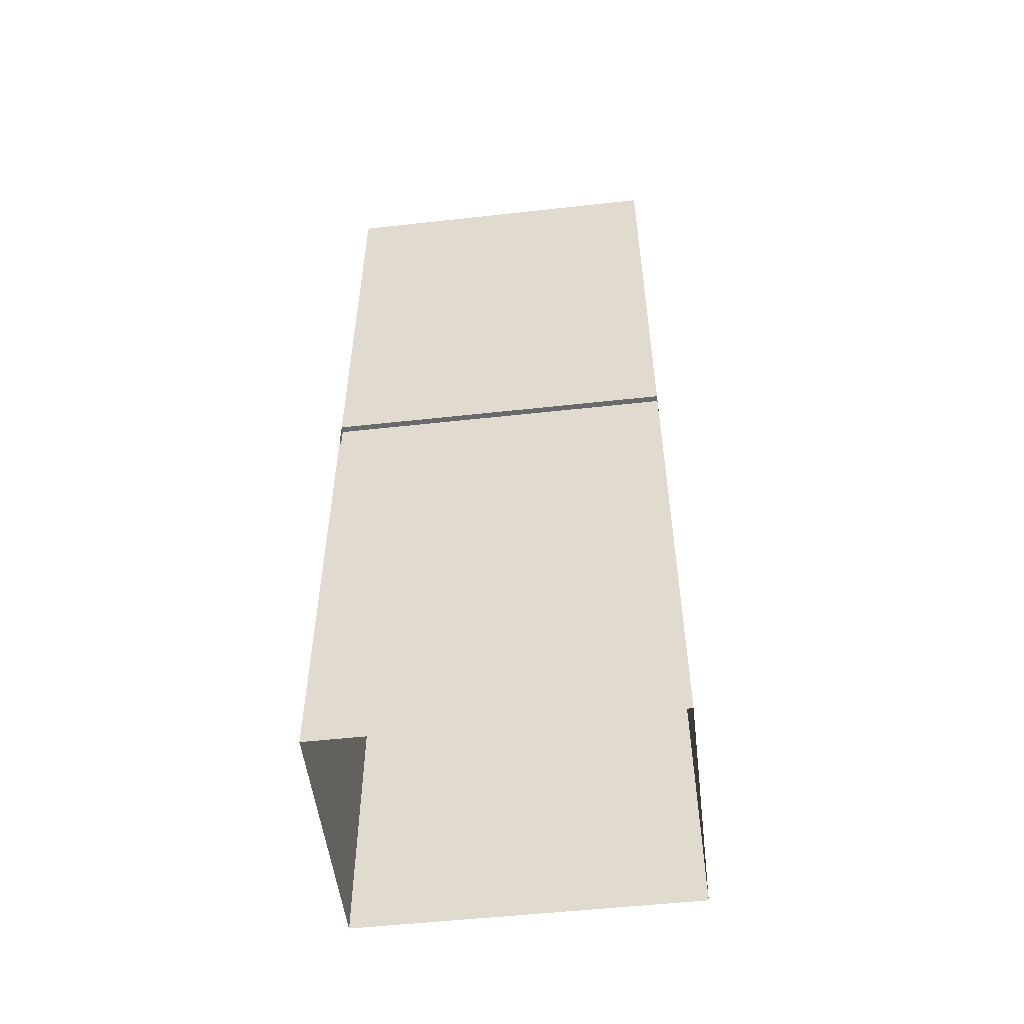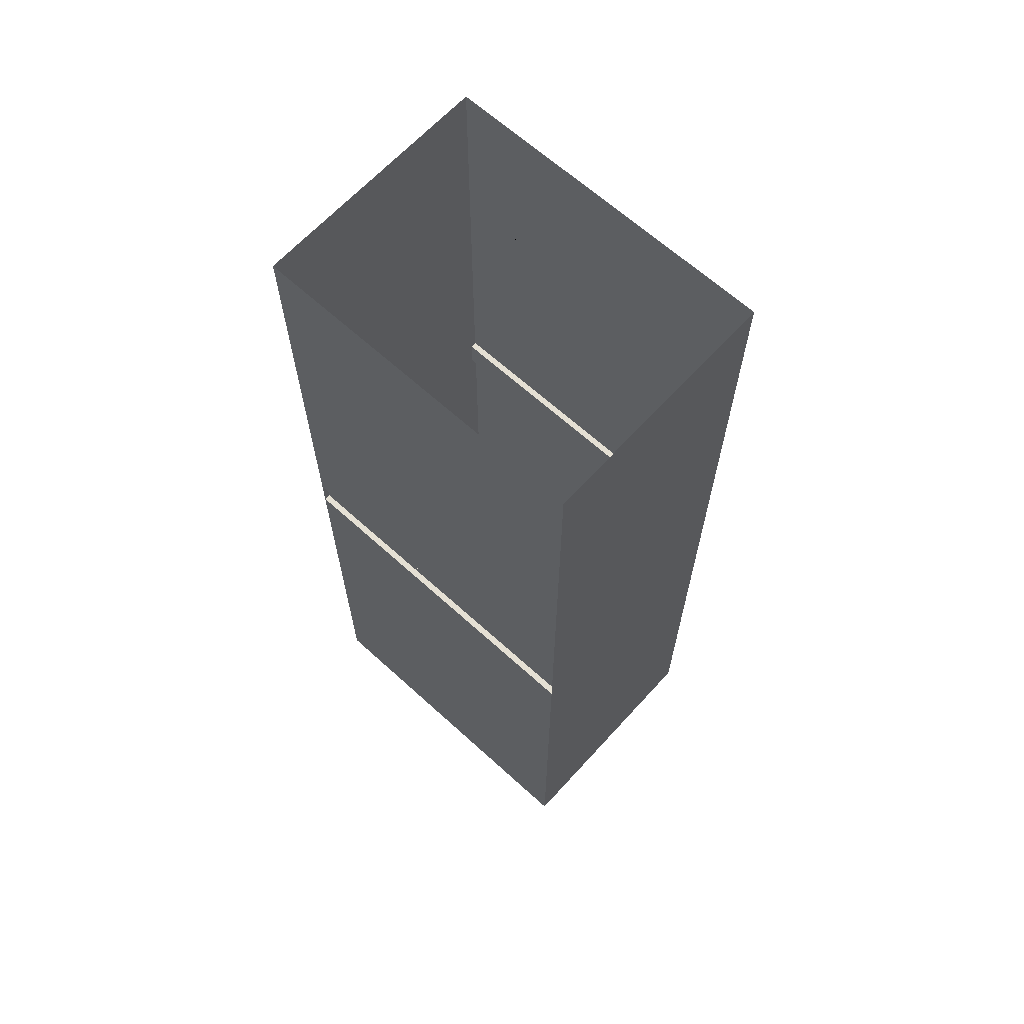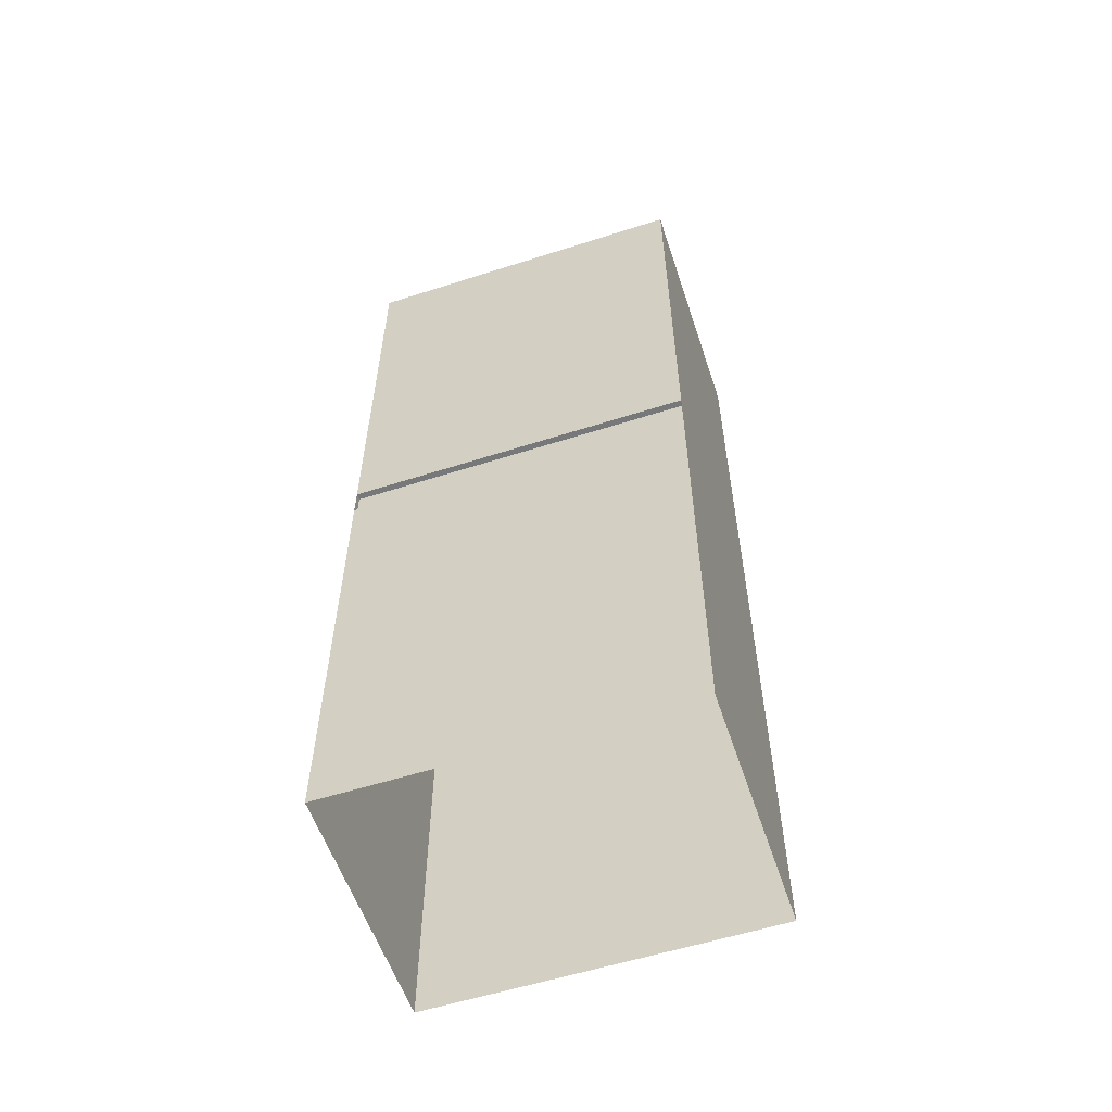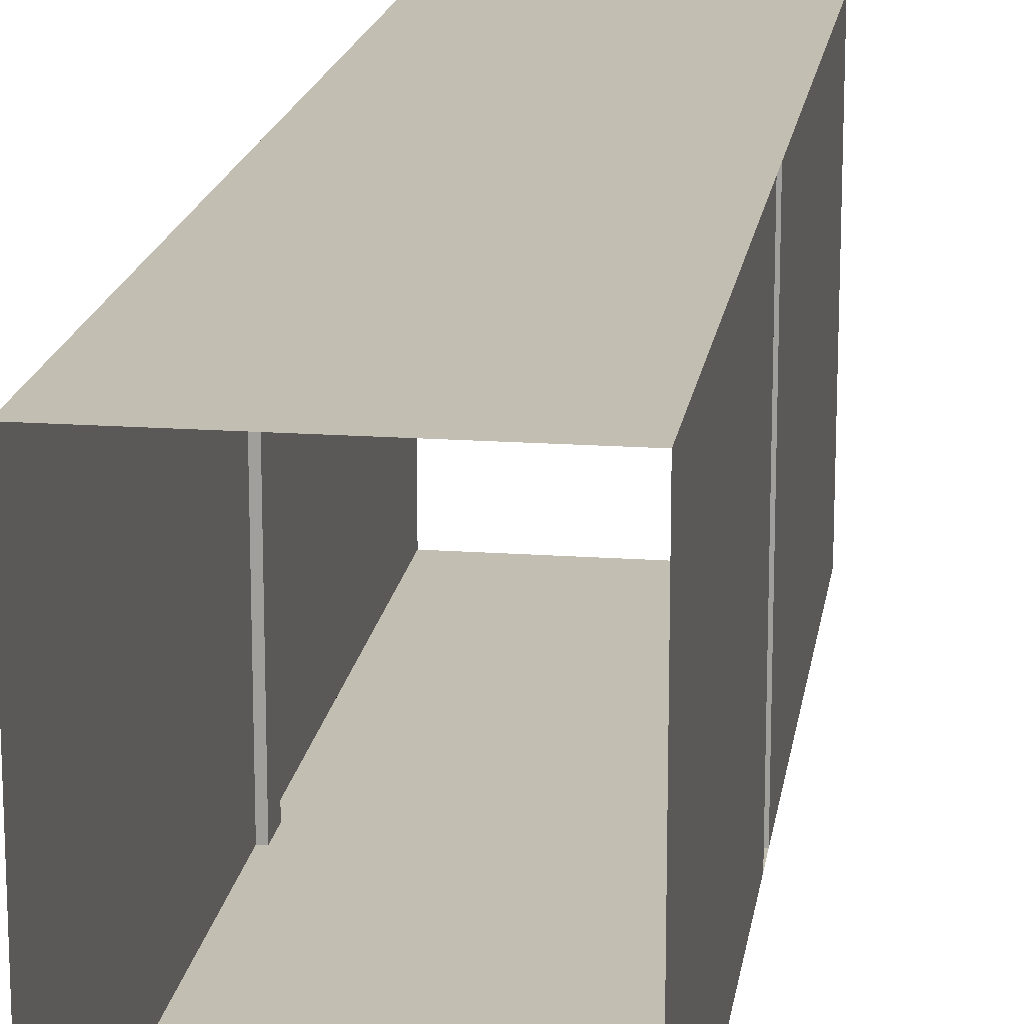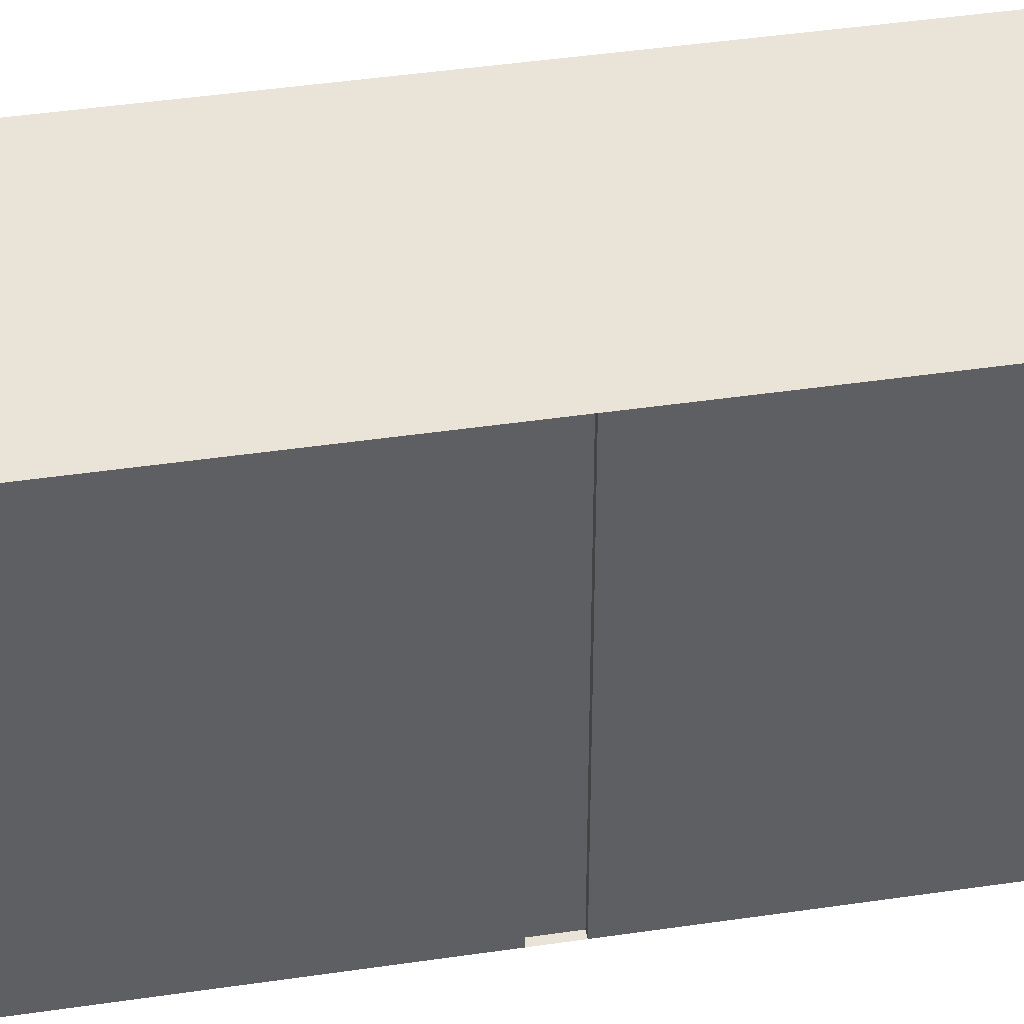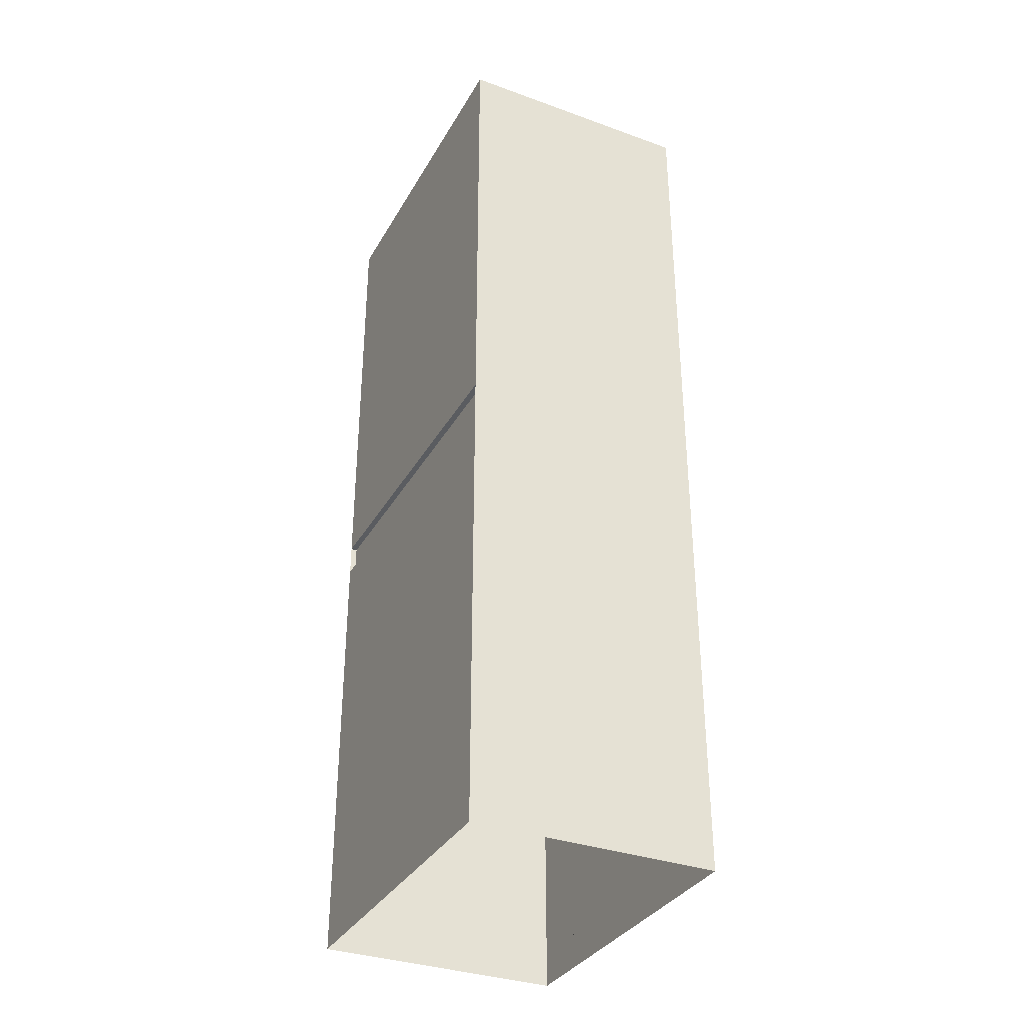
<metadata>
{"format":"obj","ext":"obj","renderer":"f3d","projection":"perspective","resolution":1024,"background":"white","views":[{"elev":-52.8,"azim":96.8,"up":"+Z"},{"elev":65.3,"azim":132.4,"up":"+Z"},{"elev":-57.3,"azim":-71.6,"up":"+Z"},{"elev":17.1,"azim":8.2,"up":"+Y"},{"elev":43.3,"azim":-99.9,"up":"+Y"},{"elev":-34.2,"azim":154.1,"up":"+Z"}]}
</metadata>
<code>
g Tunnela1
v -0.8 0 2
v -0.8 2.2 2
v -0.8 0 3
v -0.8 2.2 3
v -0.8 2.2 2.2
v -0.8 0 2.2
v -0.8 0 0.1
v -0.8 2.2 0.1
v -0.8 0.4 2.2
v -0.8 0.4 3
v -0.8 0.4 2
v -0.8 0.4 0.1
v -0.8 0 -2
v -0.8 2.2 -2
v -0.8 0 -3
v -0.8 2.2 -3
v -0.8 2.2 -2.2
v -0.8 0 -2.2
v -0.8 0 -0.1
v -0.8 2.2 -0.1
v -0.8 0.4 -2.2
v -0.8 0.4 -3
v -0.8 0.4 -2
v -0.8 0.4 -0.1
v -0.76 1 0.1
v -0.76 2.2 0.1
v -0.76 0 0.1
v -0.76 1 -0.1
v -0.76 2.2 -0.1
v -0.76 0 -0.1
v 0.8 0 2
v 0.8 2.2 2
v 0.8 0 3
v 0.8 2.2 3
v 0.8 2.2 2.2
v 0.8 0 2.2
v 0.8 0 0.1
v 0.8 2.2 0.1
v 0.8 0.4 2.2
v 0.8 0.4 3
v 0.8 0.4 2
v 0.8 0.4 0.1
v 0.8 0 -2
v 0.8 2.2 -2
v 0.8 0 -3
v 0.8 2.2 -3
v 0.8 2.2 -2.2
v 0.8 0 -2.2
v 0.8 0 -0.1
v 0.8 2.2 -0.1
v 0.8 0.4 -2.2
v 0.8 0.4 -3
v 0.8 0.4 -2
v 0.8 0.4 -0.1
v 0.76 1 0.1
v 0.76 2.2 0.1
v 0.76 0 0.1
v 0.76 1 -0.1
v 0.76 2.2 -0.1
v 0.76 0 -0.1
f 41 42 37 31 36 33 40 39
f 10 9 11 12 8 2 5 4
f 1 7 12 11 9 10 3 6
f 24 20 29 28 30 19
f 7 19 30 27
f 8 12 7 27 25 26
f 20 8 26 29
f 25 27 30 28 29 26
f 22 16 17 14 20 24 23 21
f 43 49 54 53 51 52 45 48
f 40 34 35 32 38 42 41 39
f 52 51 53 54 50 44 47 46
f 54 49 60 58 59 50
f 37 57 60 49
f 38 56 55 57 37 42
f 50 59 56 38
f 55 56 59 58 60 57
f 8 20 14 17 16 46 47 44 50 38 32 35 34 4 5 2
f 7 1 6 3 33 36 31 37 49 43 48 45 15 18 13 19
f 23 24 19 13 18 15 22 21

</code>
